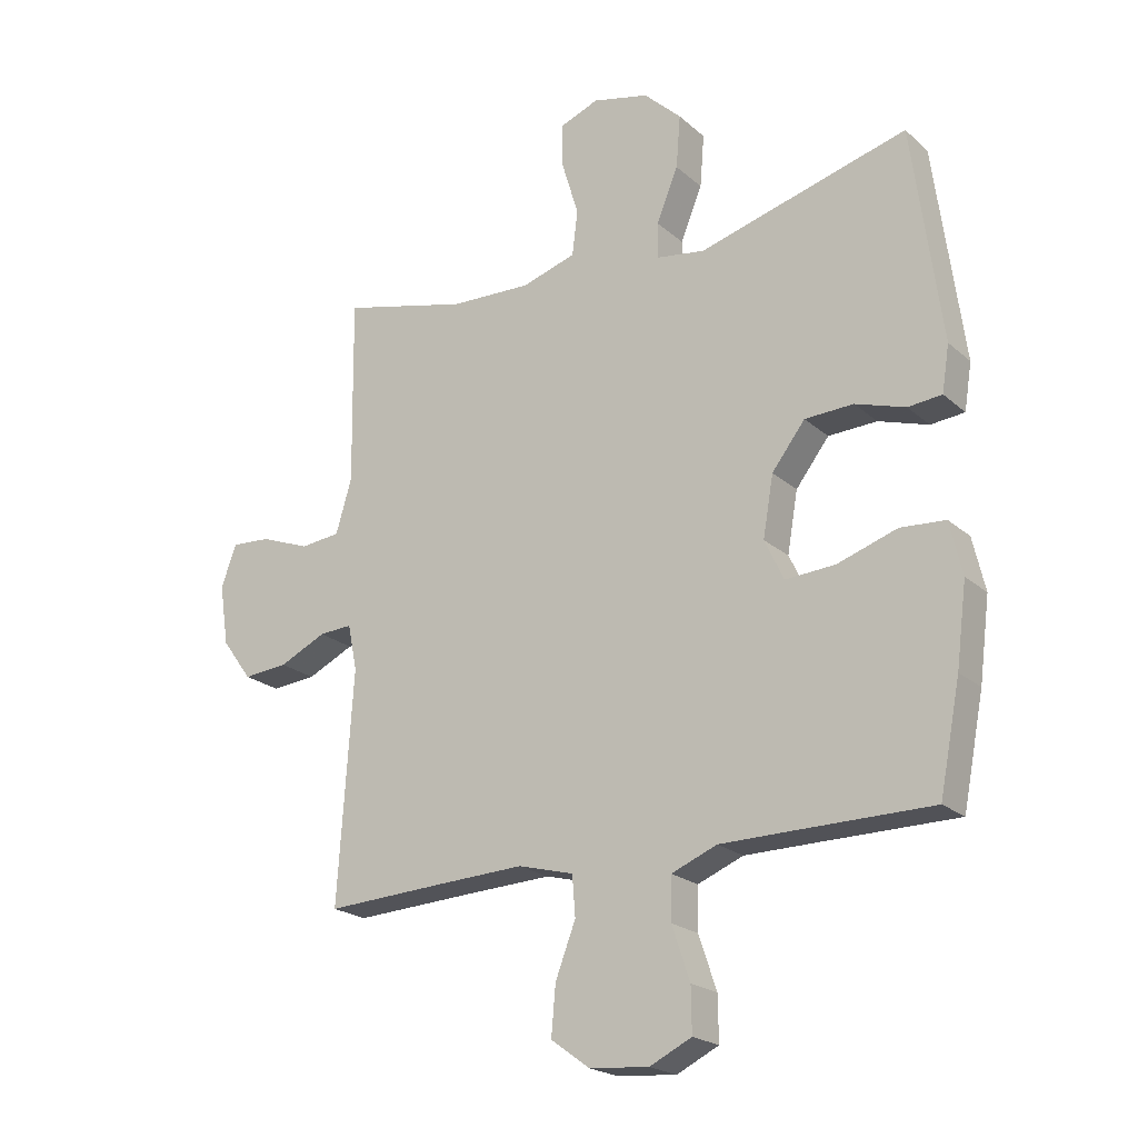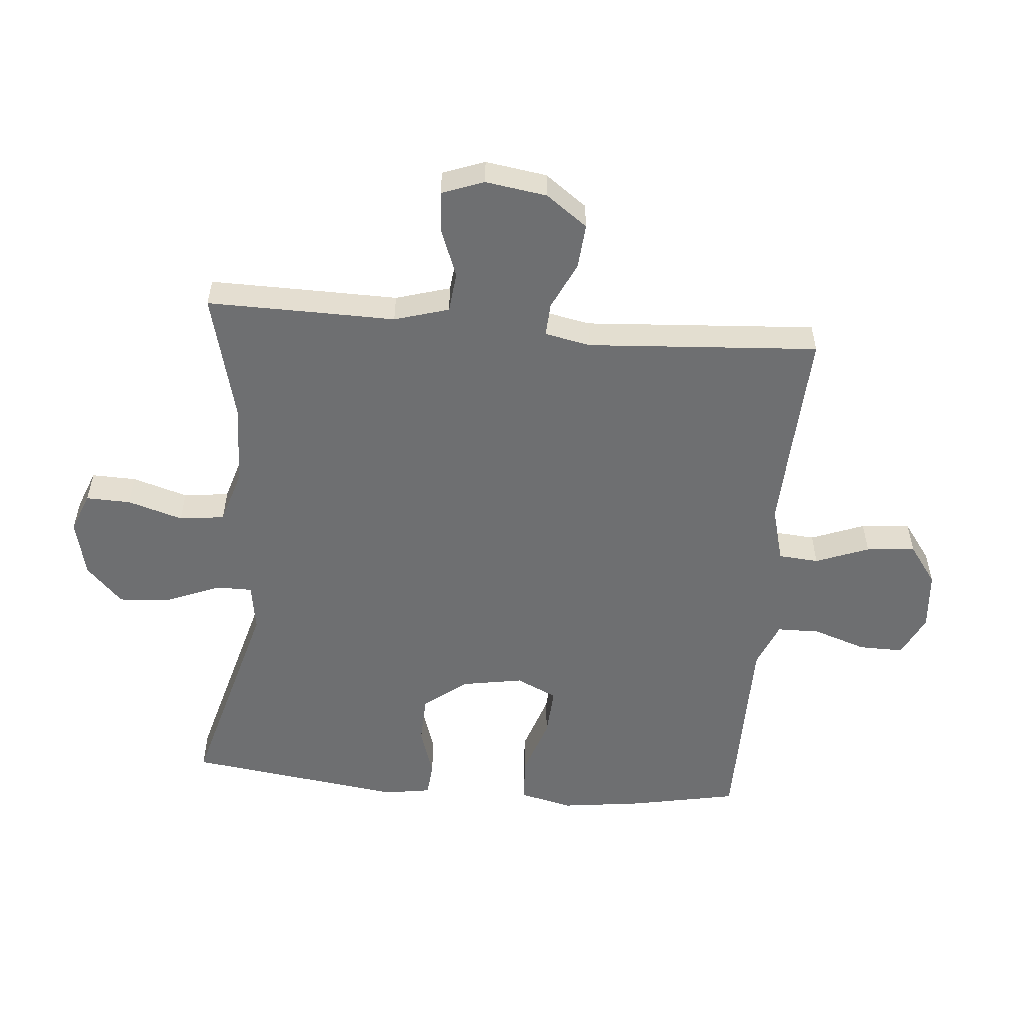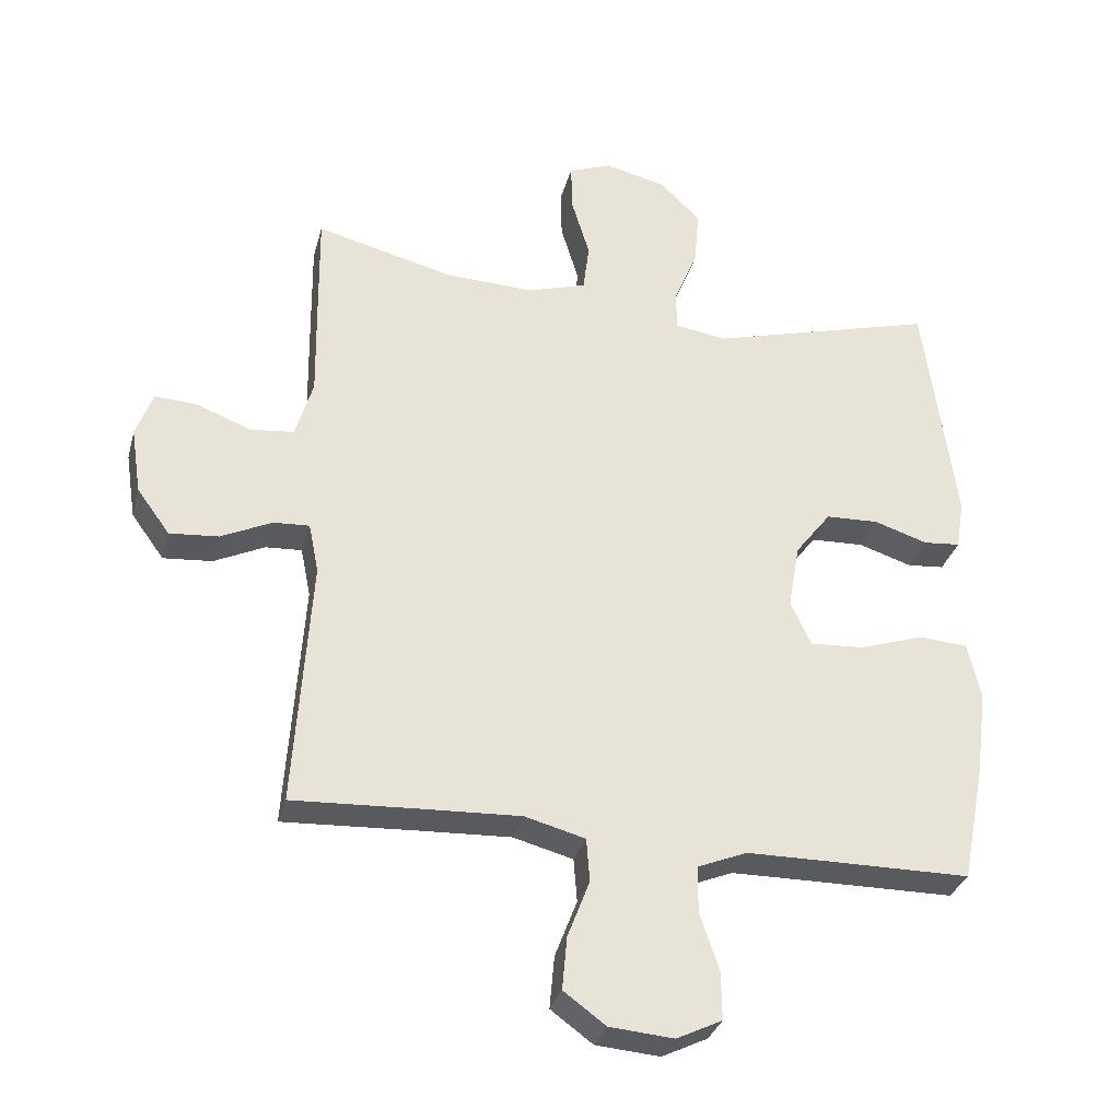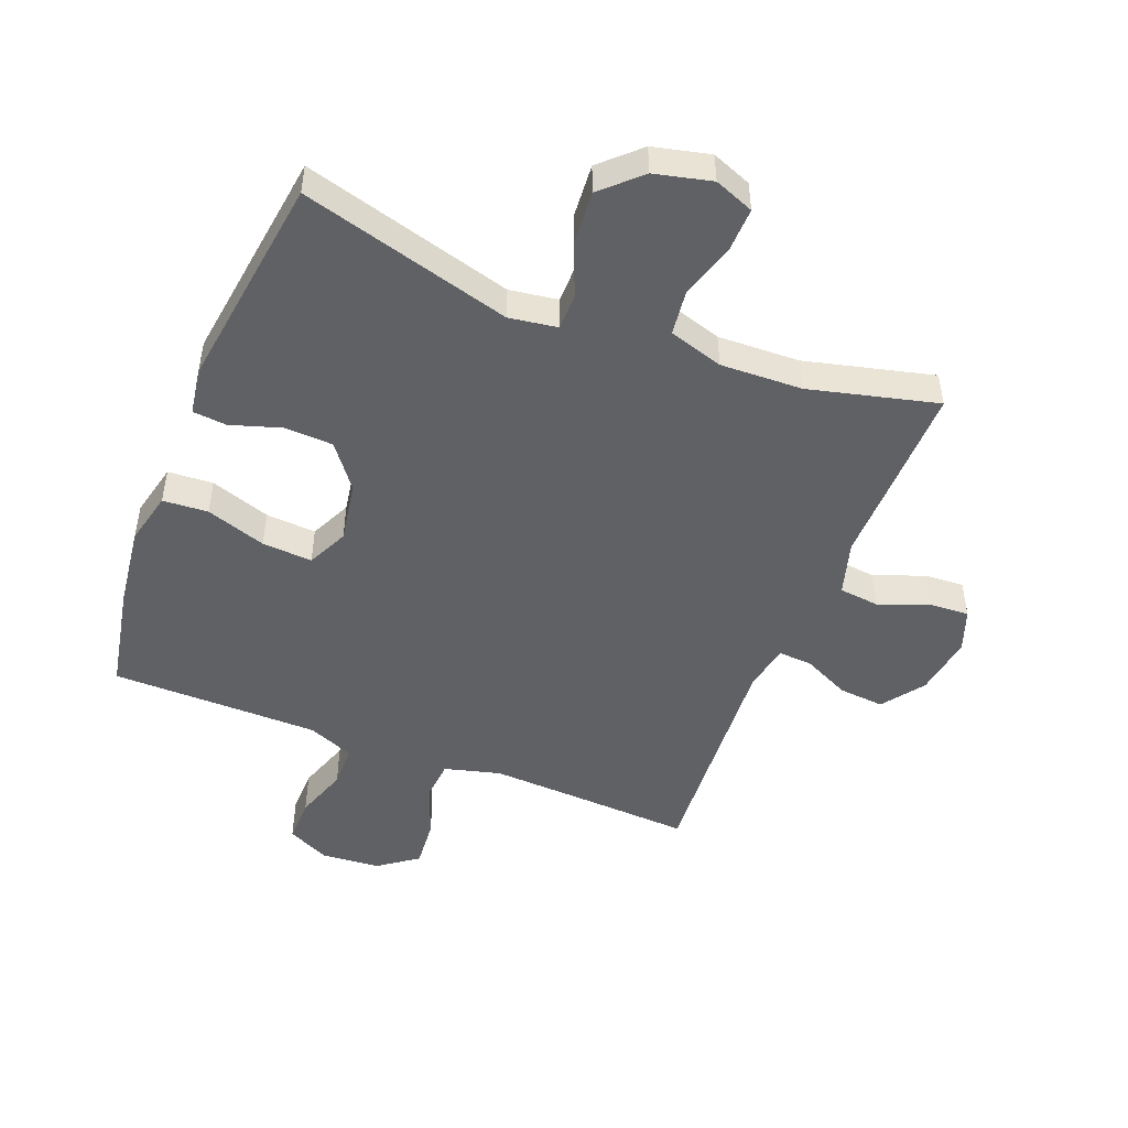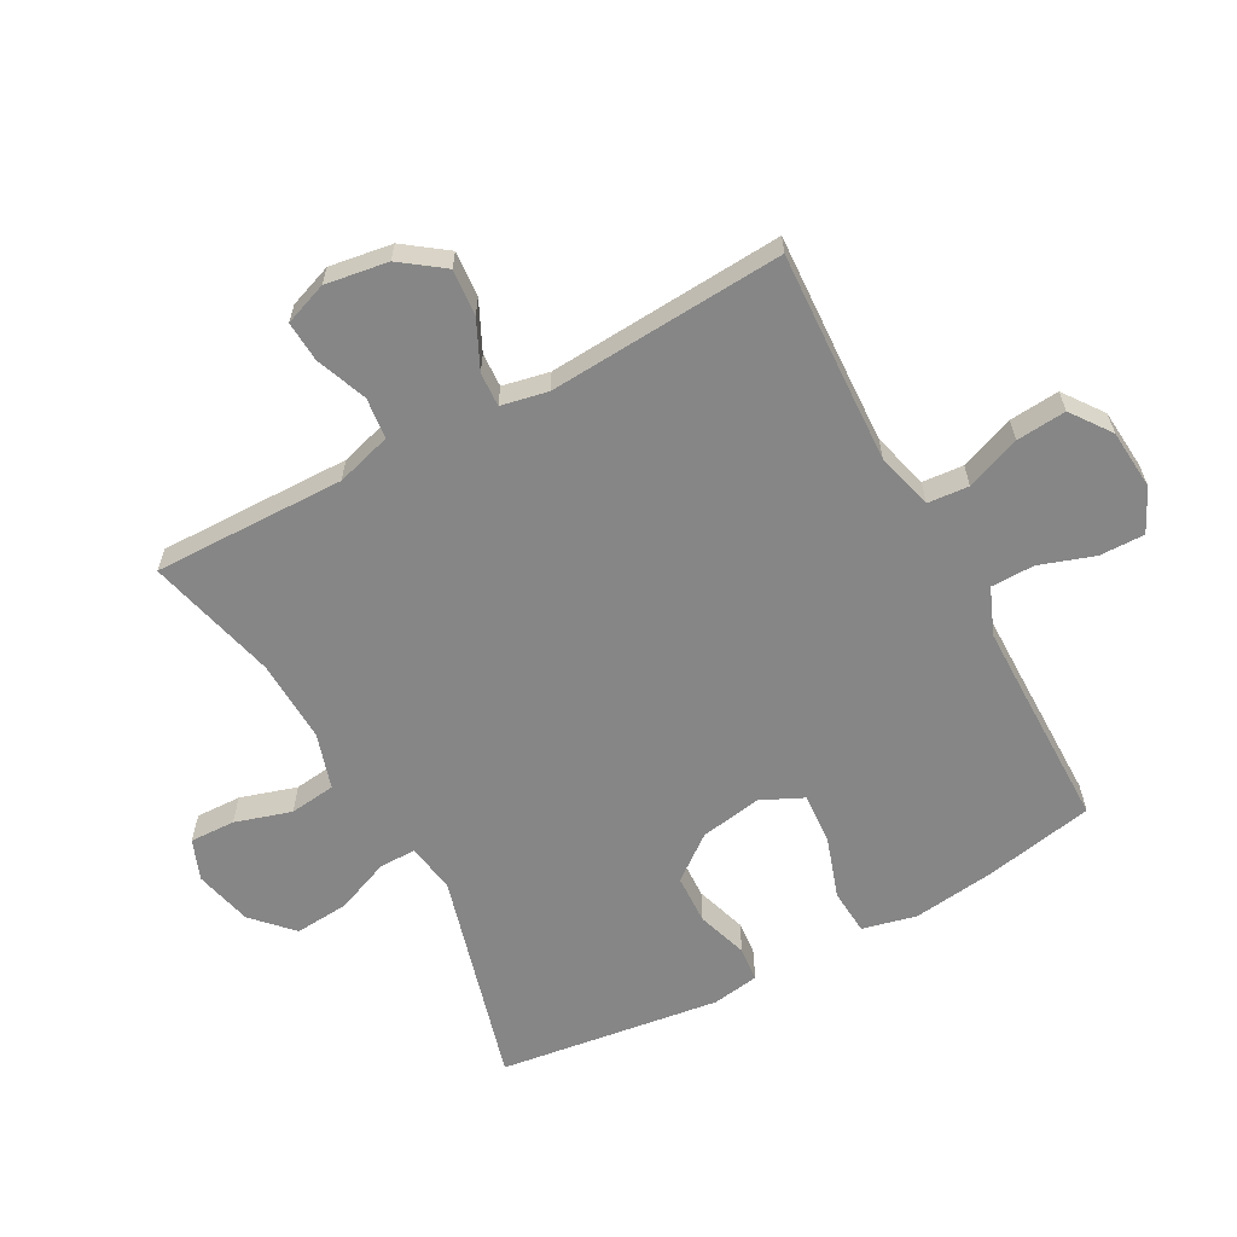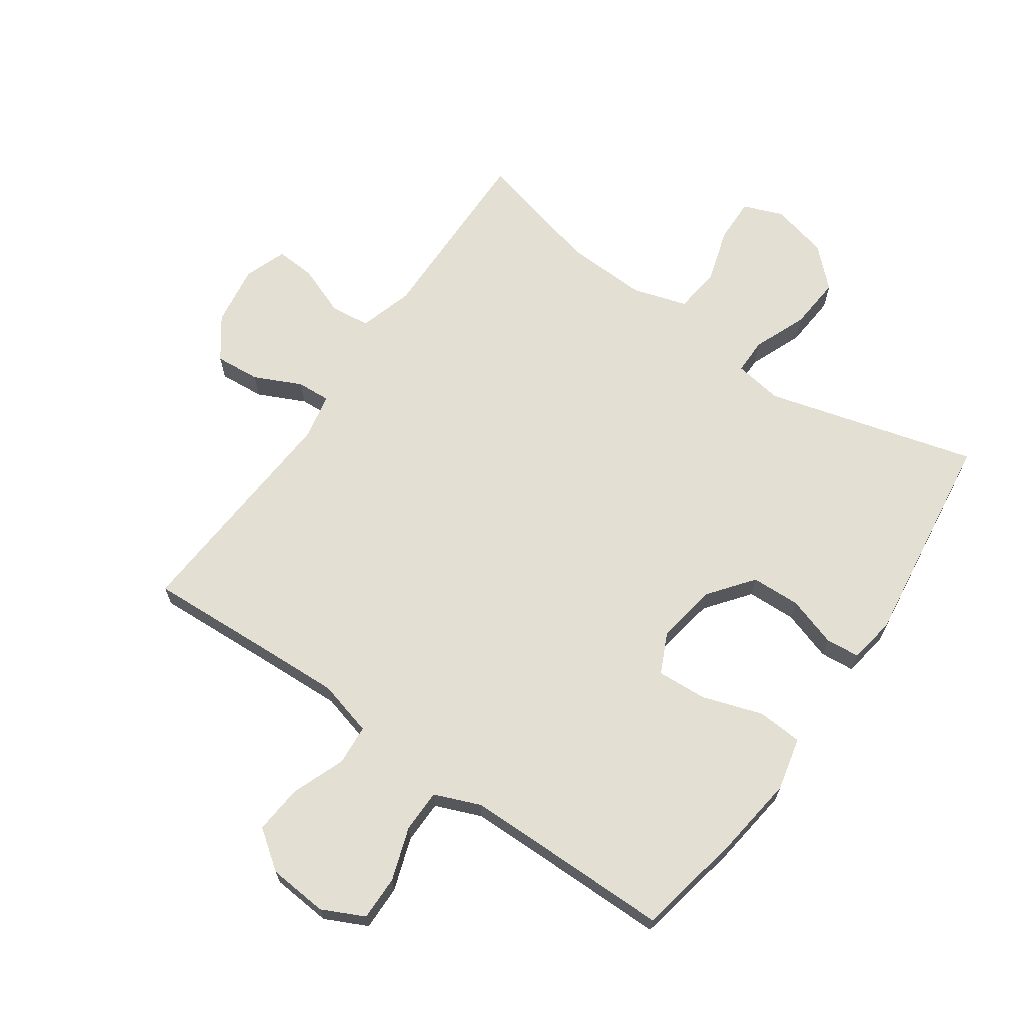
<metadata>
{"format":"obj","ext":"obj","renderer":"f3d","projection":"perspective","resolution":1024,"background":"white","views":[{"elev":-21.3,"azim":-146.1,"up":"+Z"},{"elev":-54.5,"azim":85.0,"up":"+Y"},{"elev":-31.7,"azim":165.6,"up":"+Z"},{"elev":-48.7,"azim":-21.6,"up":"+Y"},{"elev":-62.0,"azim":118.5,"up":"+Y"},{"elev":67.0,"azim":-145.1,"up":"+Y"}]}
</metadata>
<code>
v 0.5 0.07 0.5
v 0.498 0.07 0.33
v 0.496 0.07 0.196
v 0.522 0.07 0.108
v 0.587 0.07 0.101
v 0.668 0.07 0.132
v 0.732 0.07 0.136
v 0.757 0.07 0.068
v 0.742 0.07 -0.031
v 0.693 0.07 -0.098
v 0.62 0.07 -0.092
v 0.544 0.07 -0.056
v 0.49 0.07 -0.053
v 0.475 0.07 -0.127
v 0.5 0.07 -0.5
v 0.301 0.07 -0.49
v 0.164 0.07 -0.484
v 0.074 0.07 -0.508
v 0.069 0.07 -0.573
v 0.102 0.07 -0.659
v 0.109 0.07 -0.738
v 0.046 0.07 -0.784
v -0.05 0.07 -0.792
v -0.118 0.07 -0.759
v -0.117 0.07 -0.687
v -0.088 0.07 -0.601
v -0.089 0.07 -0.532
v -0.163 0.07 -0.502
v -0.278 0.07 -0.501
v -0.5 0.07 -0.5
v -0.534 0.07 -0.327
v -0.551 0.07 -0.196
v -0.531 0.07 -0.11
v -0.458 0.07 -0.105
v -0.361 0.07 -0.137
v -0.28 0.07 -0.142
v -0.249 0.07 -0.076
v -0.266 0.07 0.022
v -0.32 0.07 0.092
v -0.399 0.07 0.095
v -0.48 0.07 0.069
v -0.535 0.07 0.074
v -0.547 0.07 0.149
v -0.5 0.07 0.5
v -0.16 0.07 0.407
v -0.082 0.07 0.419
v -0.082 0.07 0.477
v -0.117 0.07 0.563
v -0.124 0.07 0.649
v -0.063 0.07 0.707
v 0.029 0.07 0.729
v 0.093 0.07 0.704
v 0.091 0.07 0.632
v 0.064 0.07 0.543
v 0.073 0.07 0.47
v 0.161 0.07 0.443
v 0.293 0.07 0.448
v 0.5 0 0.5
v 0.498 0 0.33
v 0.496 0 0.196
v 0.522 0 0.108
v 0.587 0 0.101
v 0.668 0 0.132
v 0.732 0 0.136
v 0.757 0 0.068
v 0.742 0 -0.031
v 0.693 0 -0.098
v 0.62 0 -0.092
v 0.544 0 -0.056
v 0.49 0 -0.053
v 0.475 0 -0.127
v 0.5 0 -0.5
v 0.301 0 -0.49
v 0.164 0 -0.484
v 0.074 0 -0.508
v 0.069 0 -0.573
v 0.102 0 -0.659
v 0.109 0 -0.738
v 0.046 0 -0.784
v -0.05 0 -0.792
v -0.118 0 -0.759
v -0.117 0 -0.687
v -0.088 0 -0.601
v -0.089 0 -0.532
v -0.163 0 -0.502
v -0.278 0 -0.501
v -0.5 0 -0.5
v -0.534 0 -0.327
v -0.551 0 -0.196
v -0.531 0 -0.11
v -0.458 0 -0.105
v -0.361 0 -0.137
v -0.28 0 -0.142
v -0.249 0 -0.076
v -0.266 0 0.022
v -0.32 0 0.092
v -0.399 0 0.095
v -0.48 0 0.069
v -0.535 0 0.074
v -0.547 0 0.149
v -0.5 0 0.5
v -0.16 0 0.407
v -0.082 0 0.419
v -0.082 0 0.477
v -0.117 0 0.563
v -0.124 0 0.649
v -0.063 0 0.707
v 0.029 0 0.729
v 0.093 0 0.704
v 0.091 0 0.632
v 0.064 0 0.543
v 0.073 0 0.47
v 0.161 0 0.443
v 0.293 0 0.448
f 51 52 53 54
f 51 54 55
f 50 51 55
f 47 48 49 50
f 46 47 50 55
f 42 43 44 45
f 40 41 42 45
f 39 40 45 46
f 38 39 46 55
f 32 33 34 35
f 32 35 36
f 29 30 31 32
f 28 29 32 36
f 27 28 36 37
f 23 24 25 26
f 23 26 27
f 22 23 27
f 19 20 21 22
f 18 19 22 27
f 17 18 27 37
f 14 15 16
f 13 14 16 17
f 9 10 11 12
f 9 12 13
f 8 9 13
f 5 6 7 8
f 4 5 8 13
f 3 4 13 17
f 57 1 2 3
f 56 57 3 17
f 38 55 56
f 17 37 38 56
f 111 110 109 108
f 112 111 108
f 112 108 107
f 107 106 105 104
f 112 107 104 103
f 102 101 100 99
f 102 99 98 97
f 103 102 97 96
f 112 103 96 95
f 92 91 90 89
f 93 92 89
f 89 88 87 86
f 93 89 86 85
f 94 93 85 84
f 83 82 81 80
f 84 83 80
f 84 80 79
f 79 78 77 76
f 84 79 76 75
f 94 84 75 74
f 73 72 71
f 74 73 71 70
f 69 68 67 66
f 70 69 66
f 70 66 65
f 65 64 63 62
f 70 65 62 61
f 74 70 61 60
f 60 59 58 114
f 74 60 114 113
f 113 112 95
f 113 95 94 74
f 1 58 59 2
f 2 59 60 3
f 3 60 61 4
f 4 61 62 5
f 5 62 63 6
f 6 63 64 7
f 7 64 65 8
f 8 65 66 9
f 9 66 67 10
f 10 67 68 11
f 11 68 69 12
f 12 69 70 13
f 13 70 71 14
f 14 71 72 15
f 15 72 73 16
f 16 73 74 17
f 17 74 75 18
f 18 75 76 19
f 19 76 77 20
f 20 77 78 21
f 21 78 79 22
f 22 79 80 23
f 23 80 81 24
f 24 81 82 25
f 25 82 83 26
f 26 83 84 27
f 27 84 85 28
f 28 85 86 29
f 29 86 87 30
f 30 87 88 31
f 31 88 89 32
f 32 89 90 33
f 33 90 91 34
f 34 91 92 35
f 35 92 93 36
f 36 93 94 37
f 37 94 95 38
f 38 95 96 39
f 39 96 97 40
f 40 97 98 41
f 41 98 99 42
f 42 99 100 43
f 43 100 101 44
f 44 101 102 45
f 45 102 103 46
f 46 103 104 47
f 47 104 105 48
f 48 105 106 49
f 49 106 107 50
f 50 107 108 51
f 51 108 109 52
f 52 109 110 53
f 53 110 111 54
f 54 111 112 55
f 55 112 113 56
f 56 113 114 57
f 57 114 58 1

</code>
